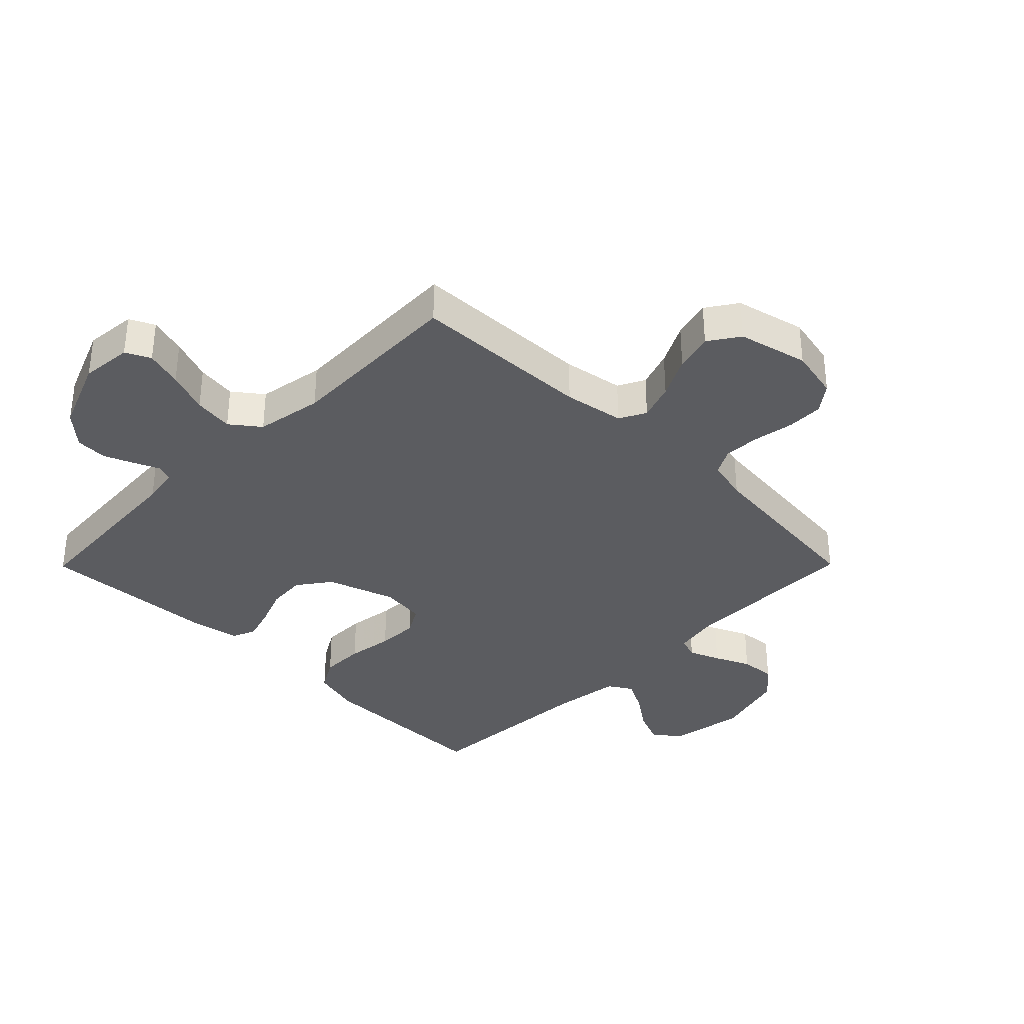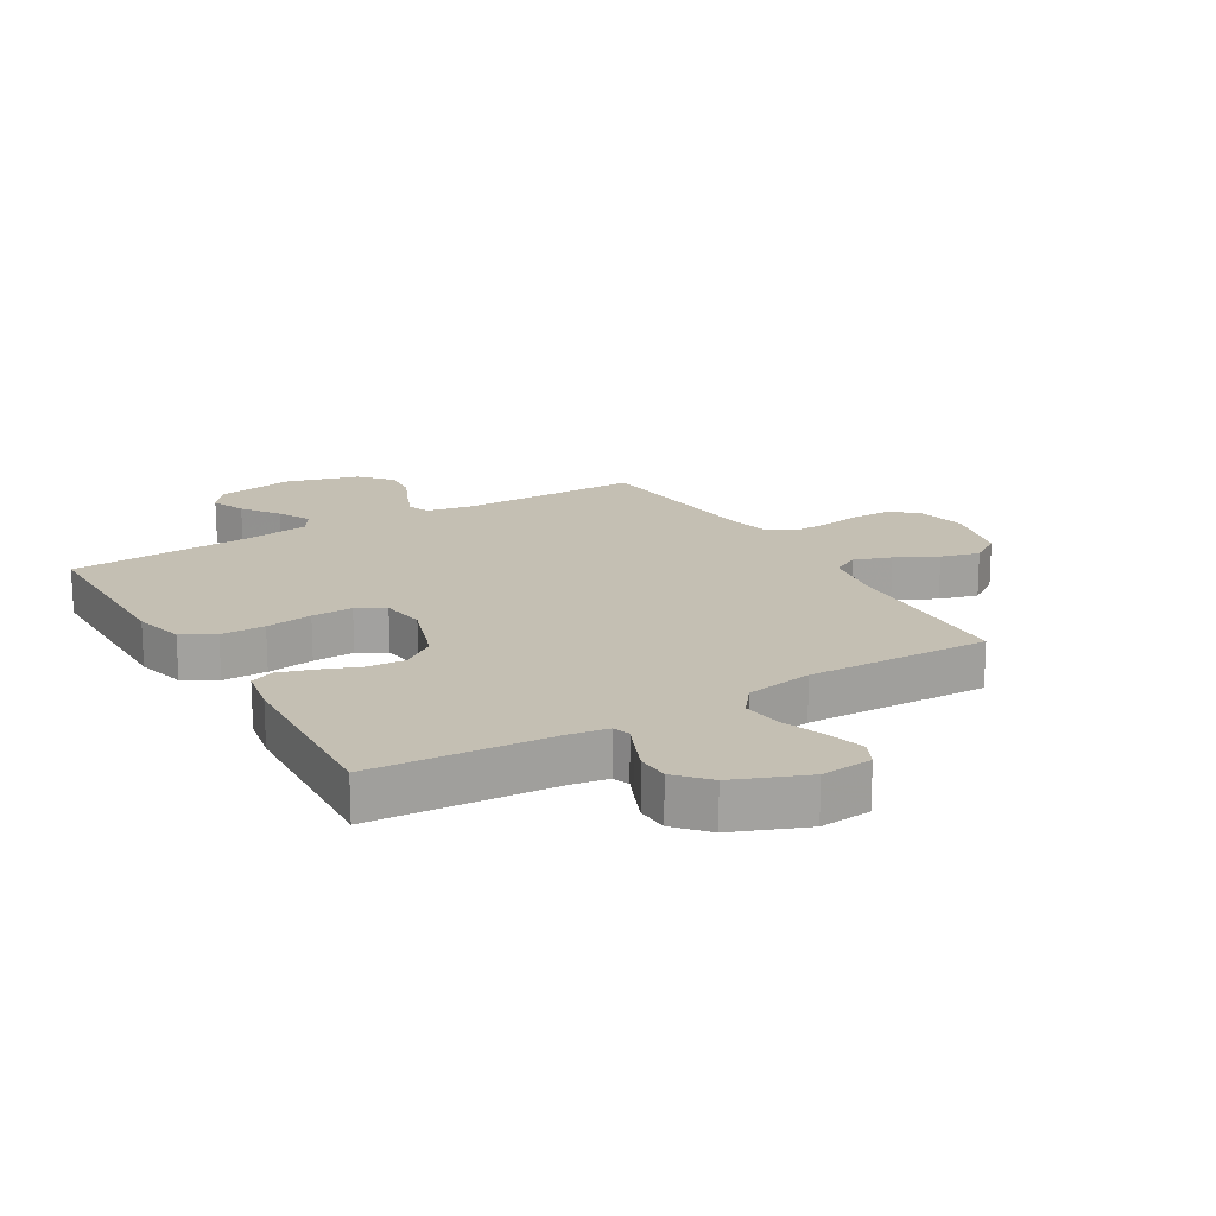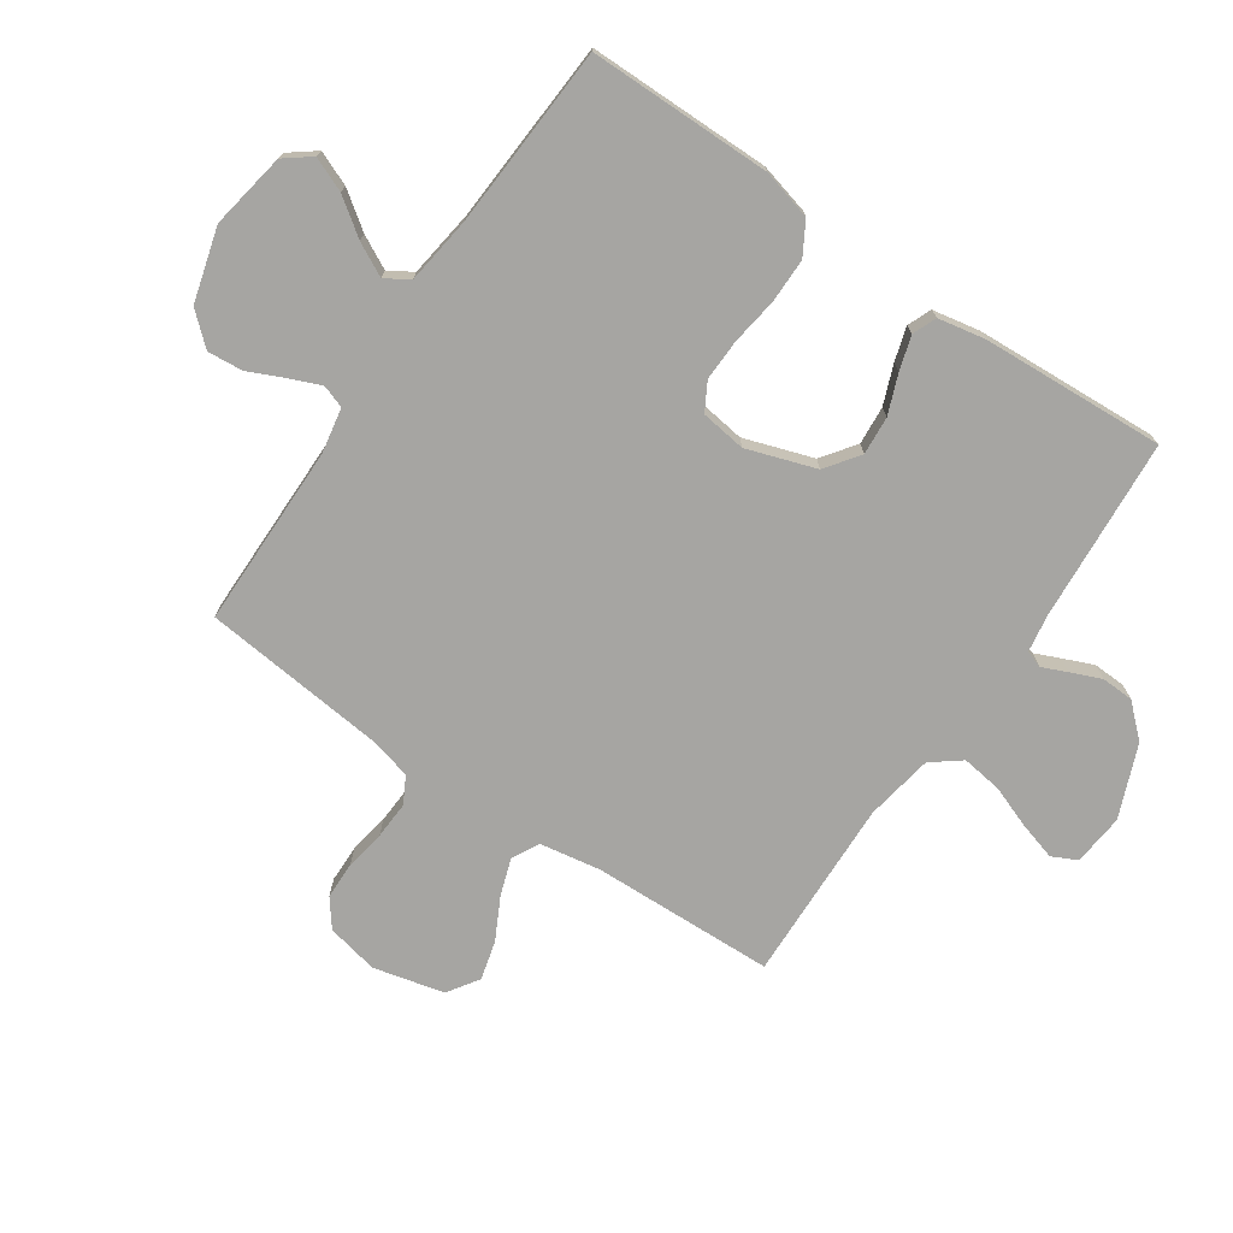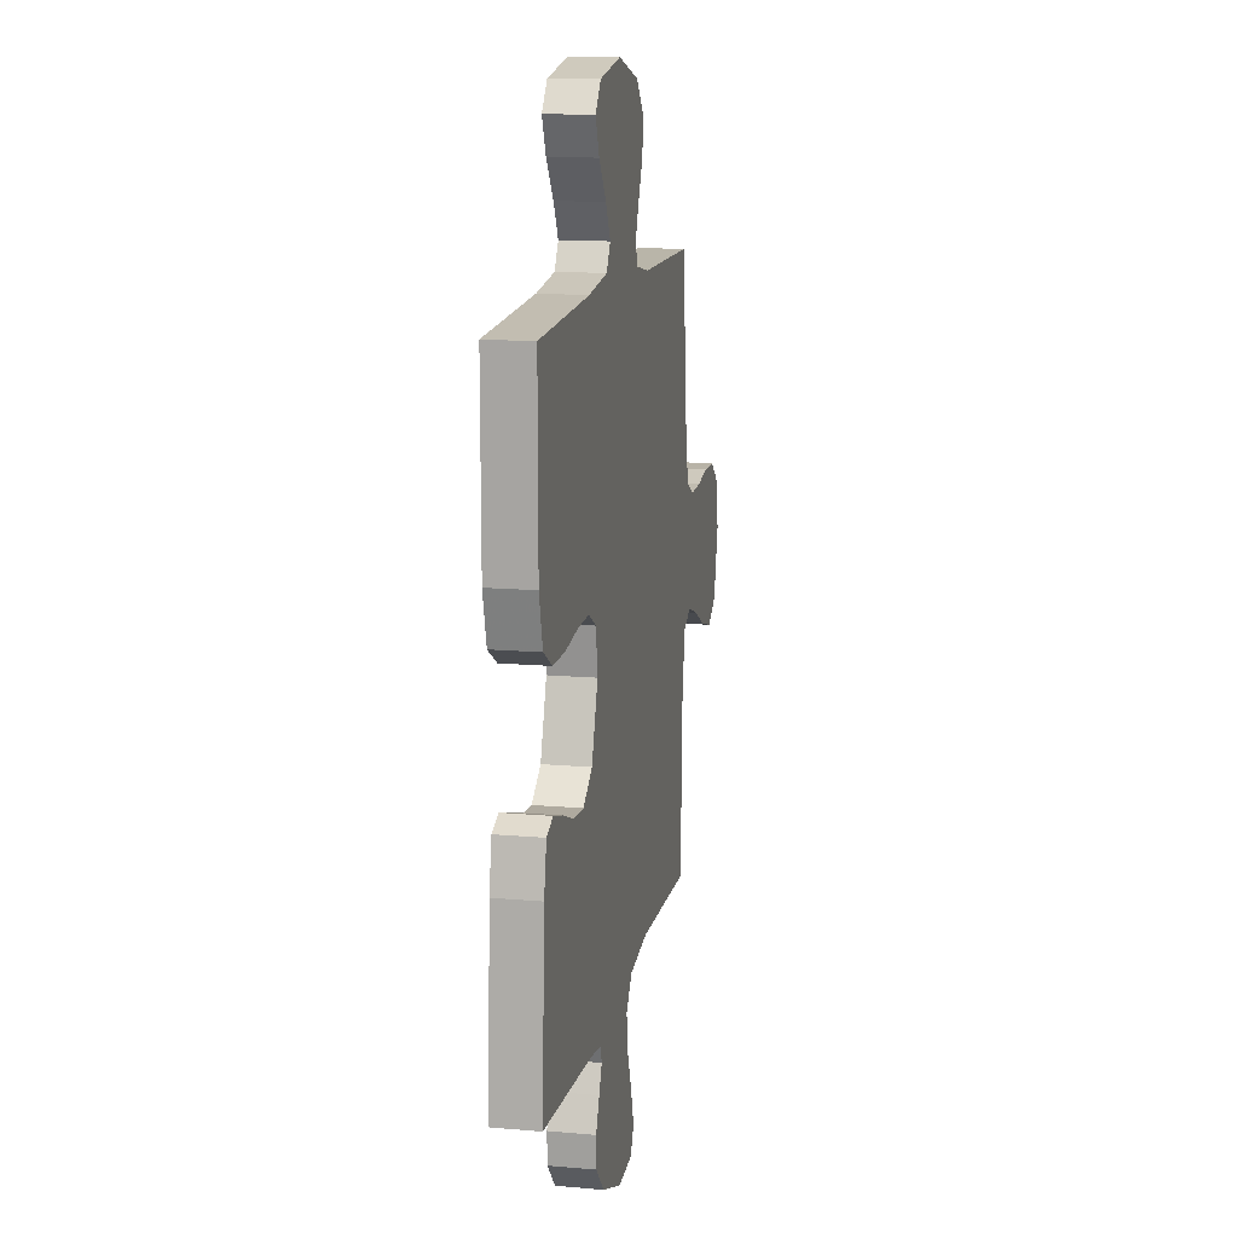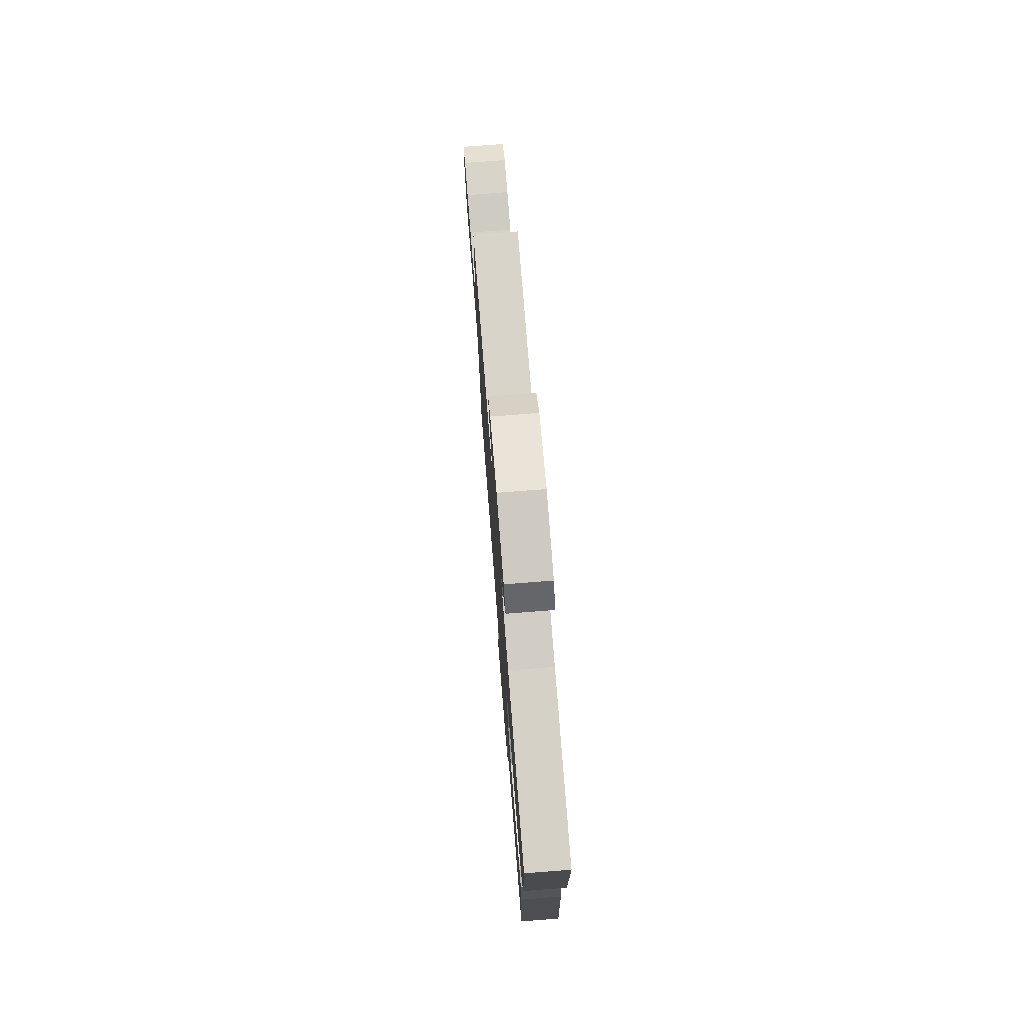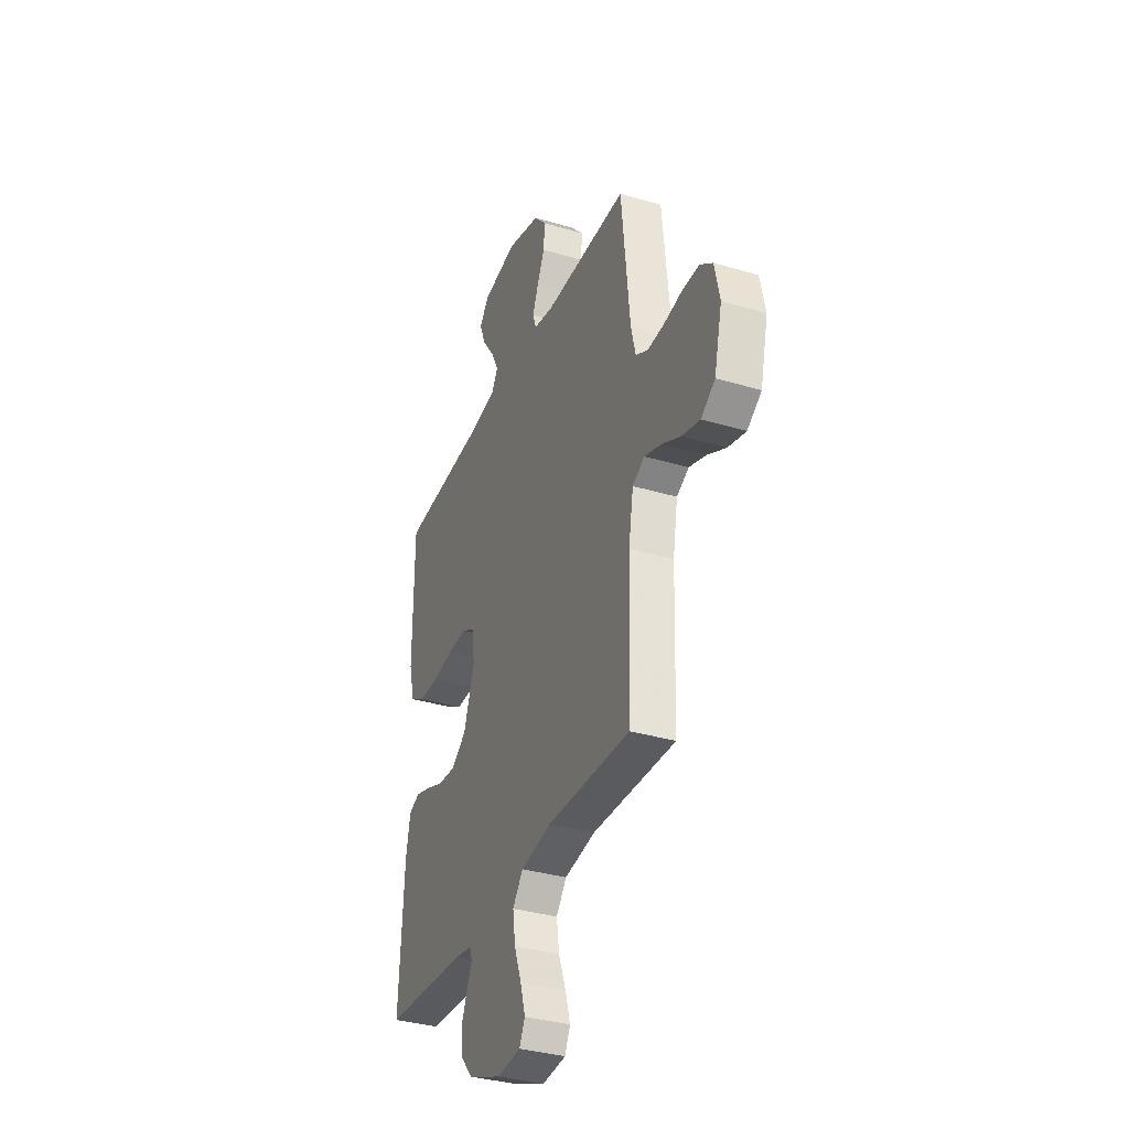
<metadata>
{"format":"obj","ext":"obj","renderer":"f3d","projection":"perspective","resolution":1024,"background":"white","views":[{"elev":-35.0,"azim":-134.7,"up":"+Y"},{"elev":17.9,"azim":149.3,"up":"+Y"},{"elev":-73.6,"azim":55.7,"up":"+Y"},{"elev":13.8,"azim":101.2,"up":"+Z"},{"elev":76.0,"azim":85.5,"up":"+Z"},{"elev":-34.9,"azim":-111.7,"up":"+Z"}]}
</metadata>
<code>
v -0.5 0.07 0.5
v -0.2 0.07 0.502
v -0.126 0.07 0.516
v -0.113 0.07 0.553
v -0.134 0.07 0.604
v -0.161 0.07 0.663
v -0.166 0.07 0.721
v -0.121 0.07 0.772
v 0 0.07 0.806
v 0.126 0.07 0.784
v 0.159 0.07 0.741
v 0.136 0.07 0.685
v 0.093 0.07 0.625
v 0.065 0.07 0.571
v 0.089 0.07 0.532
v 0.2 0.07 0.517
v 0.5 0.07 0.5
v 0.501 0.07 0.2
v 0.48 0.07 0.118
v 0.427 0.07 0.087
v 0.354 0.07 0.087
v 0.277 0.07 0.098
v 0.209 0.07 0.1
v 0.163 0.07 0.074
v 0.153 0.07 0
v 0.191 0.07 -0.113
v 0.246 0.07 -0.153
v 0.309 0.07 -0.148
v 0.373 0.07 -0.123
v 0.429 0.07 -0.106
v 0.468 0.07 -0.122
v 0.483 0.07 -0.2
v 0.5 0.07 -0.5
v 0.2 0.07 -0.522
v 0.139 0.07 -0.532
v 0.129 0.07 -0.56
v 0.147 0.07 -0.601
v 0.168 0.07 -0.651
v 0.166 0.07 -0.704
v 0.119 0.07 -0.756
v 0 0.07 -0.804
v -0.085 0.07 -0.796
v -0.105 0.07 -0.755
v -0.087 0.07 -0.693
v -0.061 0.07 -0.623
v -0.052 0.07 -0.557
v -0.089 0.07 -0.509
v -0.2 0.07 -0.49
v -0.5 0.07 -0.5
v -0.51 0.07 -0.2
v -0.527 0.07 -0.1
v -0.571 0.07 -0.077
v -0.632 0.07 -0.098
v -0.7 0.07 -0.133
v -0.764 0.07 -0.15
v -0.815 0.07 -0.116
v -0.843 0.07 0
v -0.825 0.07 0.085
v -0.78 0.07 0.119
v -0.719 0.07 0.12
v -0.653 0.07 0.109
v -0.592 0.07 0.106
v -0.548 0.07 0.13
v -0.531 0.07 0.2
v -0.5 0 0.5
v -0.2 0 0.502
v -0.126 0 0.516
v -0.113 0 0.553
v -0.134 0 0.604
v -0.161 0 0.663
v -0.166 0 0.721
v -0.121 0 0.772
v 0 0 0.806
v 0.126 0 0.784
v 0.159 0 0.741
v 0.136 0 0.685
v 0.093 0 0.625
v 0.065 0 0.571
v 0.089 0 0.532
v 0.2 0 0.517
v 0.5 0 0.5
v 0.501 0 0.2
v 0.48 0 0.118
v 0.427 0 0.087
v 0.354 0 0.087
v 0.277 0 0.098
v 0.209 0 0.1
v 0.163 0 0.074
v 0.153 0 0
v 0.191 0 -0.113
v 0.246 0 -0.153
v 0.309 0 -0.148
v 0.373 0 -0.123
v 0.429 0 -0.106
v 0.468 0 -0.122
v 0.483 0 -0.2
v 0.5 0 -0.5
v 0.2 0 -0.522
v 0.139 0 -0.532
v 0.129 0 -0.56
v 0.147 0 -0.601
v 0.168 0 -0.651
v 0.166 0 -0.704
v 0.119 0 -0.756
v 0 0 -0.804
v -0.085 0 -0.796
v -0.105 0 -0.755
v -0.087 0 -0.693
v -0.061 0 -0.623
v -0.052 0 -0.557
v -0.089 0 -0.509
v -0.2 0 -0.49
v -0.5 0 -0.5
v -0.51 0 -0.2
v -0.527 0 -0.1
v -0.571 0 -0.077
v -0.632 0 -0.098
v -0.7 0 -0.133
v -0.764 0 -0.15
v -0.815 0 -0.116
v -0.843 0 0
v -0.825 0 0.085
v -0.78 0 0.119
v -0.719 0 0.12
v -0.653 0 0.109
v -0.592 0 0.106
v -0.548 0 0.13
v -0.531 0 0.2
f 58 59 60 61
f 58 61 62
f 57 58 62
f 56 57 62
f 53 54 55 56
f 52 53 56 62
f 51 52 62 63
f 48 49 50
f 47 48 50 51
f 42 43 44 45
f 40 41 42 45
f 40 45 46
f 39 40 46 47
f 36 37 38 39
f 31 32 33 34
f 31 34 35
f 28 29 30 31
f 28 31 35
f 27 28 35
f 26 27 35 36
f 19 20 21 22
f 19 22 23
f 16 17 18 19
f 15 16 19 23
f 14 15 23 24
f 10 11 12 13
f 10 13 14
f 9 10 14
f 5 6 7 8
f 4 5 8 9
f 3 4 9 14
f 64 1 2
f 64 2 3
f 36 39 47 51
f 25 26 36 51
f 25 51 63 64
f 24 25 64
f 3 14 24 64
f 125 124 123 122
f 126 125 122
f 126 122 121
f 126 121 120
f 120 119 118 117
f 126 120 117 116
f 127 126 116 115
f 114 113 112
f 115 114 112 111
f 109 108 107 106
f 109 106 105 104
f 110 109 104
f 111 110 104 103
f 103 102 101 100
f 98 97 96 95
f 99 98 95
f 95 94 93 92
f 99 95 92
f 99 92 91
f 100 99 91 90
f 86 85 84 83
f 87 86 83
f 83 82 81 80
f 87 83 80 79
f 88 87 79 78
f 77 76 75 74
f 78 77 74
f 78 74 73
f 72 71 70 69
f 73 72 69 68
f 78 73 68 67
f 66 65 128
f 67 66 128
f 115 111 103 100
f 115 100 90 89
f 128 127 115 89
f 128 89 88
f 128 88 78 67
f 1 65 66 2
f 2 66 67 3
f 3 67 68 4
f 4 68 69 5
f 5 69 70 6
f 6 70 71 7
f 7 71 72 8
f 8 72 73 9
f 9 73 74 10
f 10 74 75 11
f 11 75 76 12
f 12 76 77 13
f 13 77 78 14
f 14 78 79 15
f 15 79 80 16
f 16 80 81 17
f 17 81 82 18
f 18 82 83 19
f 19 83 84 20
f 20 84 85 21
f 21 85 86 22
f 22 86 87 23
f 23 87 88 24
f 24 88 89 25
f 25 89 90 26
f 26 90 91 27
f 27 91 92 28
f 28 92 93 29
f 29 93 94 30
f 30 94 95 31
f 31 95 96 32
f 32 96 97 33
f 33 97 98 34
f 34 98 99 35
f 35 99 100 36
f 36 100 101 37
f 37 101 102 38
f 38 102 103 39
f 39 103 104 40
f 40 104 105 41
f 41 105 106 42
f 42 106 107 43
f 43 107 108 44
f 44 108 109 45
f 45 109 110 46
f 46 110 111 47
f 47 111 112 48
f 48 112 113 49
f 49 113 114 50
f 50 114 115 51
f 51 115 116 52
f 52 116 117 53
f 53 117 118 54
f 54 118 119 55
f 55 119 120 56
f 56 120 121 57
f 57 121 122 58
f 58 122 123 59
f 59 123 124 60
f 60 124 125 61
f 61 125 126 62
f 62 126 127 63
f 63 127 128 64
f 64 128 65 1

</code>
